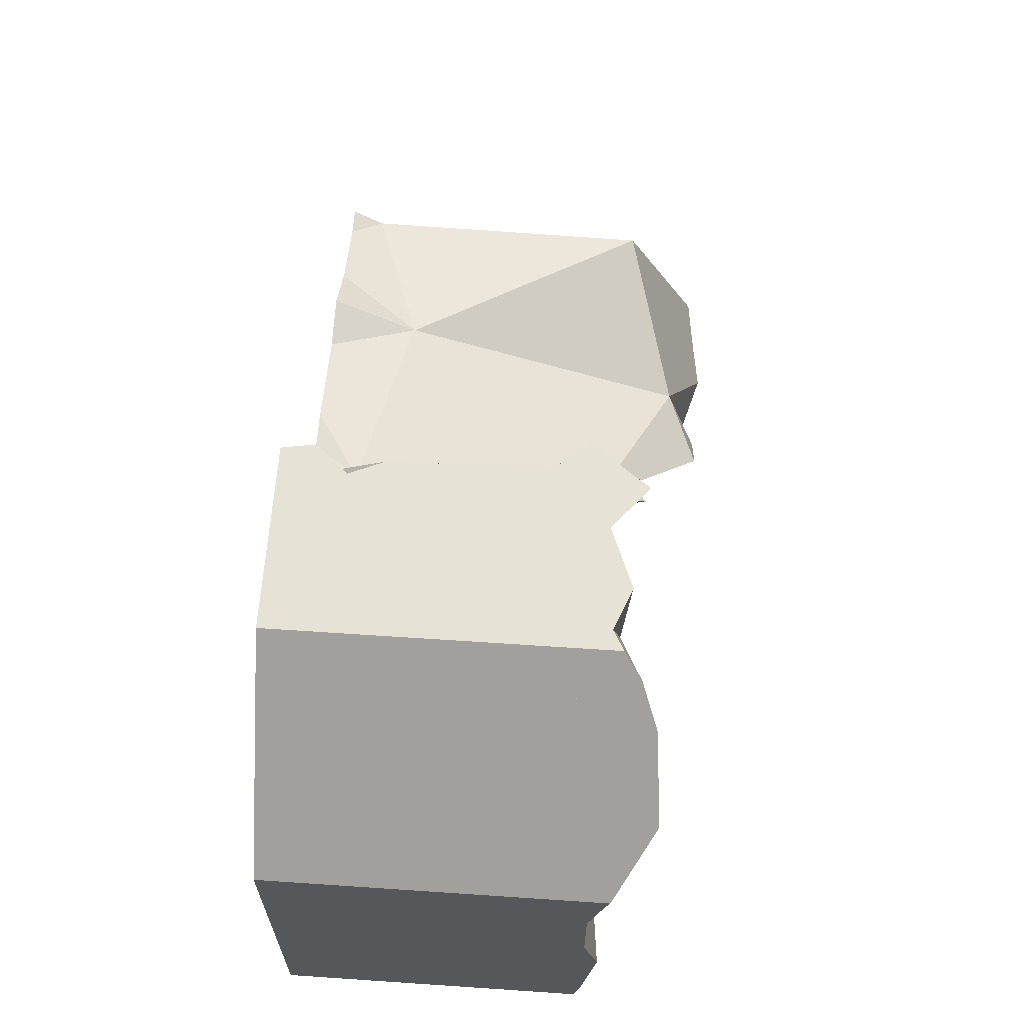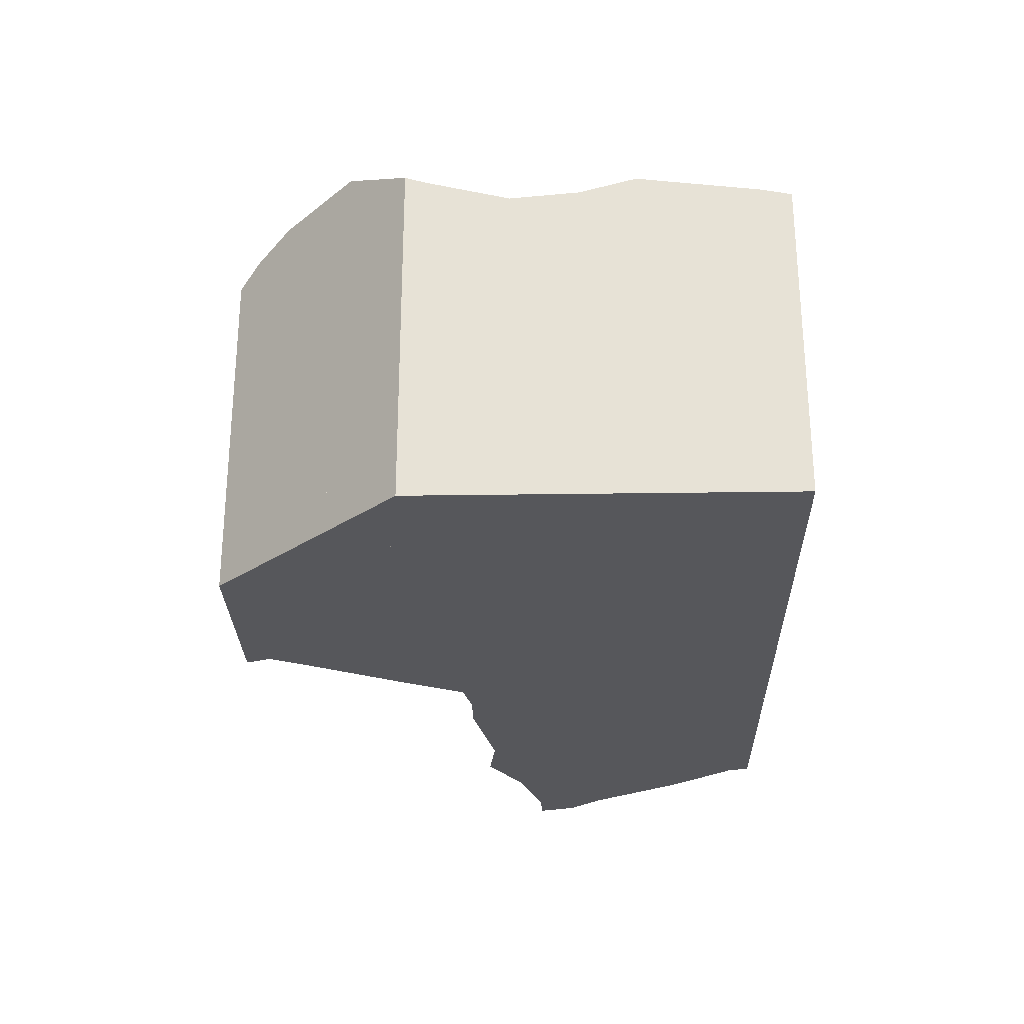
<metadata>
{"format":"obj","ext":"obj","renderer":"f3d","projection":"perspective","resolution":1024,"background":"white","views":[{"elev":63.1,"azim":-86.1,"up":"+Y"},{"elev":-27.1,"azim":-88.7,"up":"+Z"}]}
</metadata>
<code>
v -0.1556 -0.1556 -0.5
v -0.1556 -0.1556 -0.4481
v -0.1556 -0.1556 -0.4231
v -0.1556 -0.1486 -0.4217
v -0.1556 -0.1286 -0.4192
v -0.1556 -0.12 -0.4181
v -0.1556 -0.1111 -0.5
v -0.1556 -0.1069 -0.4218
v -0.1556 -0.1045 -0.422
v -0.1556 -0.1015 -0.4423
v -0.1556 -0.09082 -0.4232
v -0.1556 -0.08893 -0.4256
v -0.1556 -0.08628 -0.4221
v -0.1556 -0.08261 -0.4336
v -0.1556 -0.0713 -0.4184
v -0.1556 -0.07006 -0.4492
v -0.1556 -0.06925 -0.4502
v -0.1556 -0.06667 -0.5
v -0.1556 -0.06667 -0.4527
v -0.1556 -0.06667 -0.45
v -0.1556 -0.06667 -0.417
v -0.148 -0.1556 -0.4253
v -0.1456 -0.05668 -0.4673
v -0.1444 -0.05547 -0.4092
v -0.1414 -0.05254 -0.5
v -0.1412 -0.05235 -0.4071
v -0.1411 -0.0522 -0.4983
v -0.141 -0.05338 -0.5
v -0.1404 -0.09867 -0.421
v -0.1381 -0.1556 -0.4289
v -0.1357 -0.1556 -0.4298
v -0.1346 -0.04569 -0.4755
v -0.1344 -0.04548 -0.4598
v -0.1344 -0.04548 -0.4752
v -0.1344 -0.04548 -0.4757
v -0.1318 -0.06349 -0.5
v -0.1296 -0.04068 -0.4489
v -0.1251 -0.03619 -0.4386
v -0.1243 -0.03544 -0.4092
v -0.1229 -0.03403 -0.4343
v -0.1215 -0.06716 -0.5
v -0.1191 -0.03023 -0.4267
v -0.119 -0.06804 -0.5
v -0.1161 -0.02725 -0.4133
v -0.1138 -0.06674 -0.4735
v -0.1137 -0.1136 -0.5
v -0.1136 -0.0825 -0.5
v -0.1128 -0.08279 -0.5
v -0.1124 -0.06729 -0.5
v -0.1115 -0.1556 -0.4321
v -0.1115 -0.1556 -0.4321
v -0.1111 -0.02222 -0.5
v -0.1111 -0.02222 -0.4481
v -0.1111 -0.02222 -0.423
v -0.1111 -0.02222 -0.4178
v -0.1111 -0.1556 -0.4688
v -0.1061 -0.02222 -0.4206
v -0.1021 -0.03555 -0.4185
v -0.101 -0.08702 -0.5
v -0.09566 -0.02222 -0.4164
v -0.09469 -0.09626 -0.5
v -0.09441 -0.02222 -0.4169
v -0.09317 -0.1556 -0.4382
v -0.0863 -0.1086 -0.5
v -0.08466 -0.1556 -0.5
v -0.08078 -0.02222 -0.4223
v -0.07973 -0.1388 -0.4326
v -0.07943 -0.1556 -0.4435
v -0.07941 -0.114 -0.5
v -0.07702 -0.1556 -0.4429
v -0.07634 -0.1556 -0.4584
v -0.076 -0.1556 -0.4601
v -0.07488 -0.07818 -0.5
v -0.07421 -0.1319 -0.5
v -0.07421 -0.1181 -0.5
v -0.07134 -0.1397 -0.5
v -0.07097 -0.02222 -0.4837
v -0.07007 -0.02222 -0.4134
v -0.07002 -0.1556 -0.4638
v -0.06975 -0.1317 -0.4769
v -0.06902 -0.1459 -0.5
v -0.0682 -0.02222 -0.4159
v -0.06741 -0.02826 -0.5
v -0.06732 -0.02222 -0.4257
v -0.06726 -0.02222 -0.4753
v -0.06669 -0.02222 -0.4556
v -0.06667 -0.1556 -0.4556
v -0.06667 -0.1556 -0.4402
v -0.06667 -0.02222 -0.5
v -0.06663 -0.02222 -0.4535
v -0.06657 -0.02222 -0.4516
v -0.0665 -0.02222 -0.4491
v -0.0665 -0.02222 -0.4366
v -0.06636 -0.02222 -0.4364
v -0.06634 -0.03041 -0.4894
v -0.06623 -0.02222 -0.4891
v -0.06552 -0.1544 -0.4392
v -0.06544 -0.1556 -0.5
v -0.06524 -0.02222 -0.5
v -0.0638 -0.02222 -0.4918
v -0.06317 -0.1521 -0.4511
v -0.06251 -0.03835 -0.5
v -0.06229 -0.1512 -0.4556
v -0.06204 -0.1556 -0.4828
v -0.06204 -0.1556 -0.4688
v -0.06203 -0.04771 -0.4385
v -0.06151 -0.1556 -0.4642
v -0.06146 -0.1523 -0.4556
v -0.06052 -0.1556 -0.4556
v -0.0603 -0.1556 -0.4663
v -0.05936 -0.02222 -0.4276
v -0.05585 -0.1447 -0.4362
v -0.05526 -0.1556 -0.4901
v -0.05414 -0.143 -0.4556
v -0.05368 -0.05565 -0.5
v -0.05298 -0.1556 -0.4556
v -0.05284 -0.1417 -0.4535
v -0.05065 -0.1556 -0.5
v -0.05062 -0.1395 -0.435
v -0.05014 -0.06257 -0.5
v -0.04904 -0.1247 -0.5
v -0.04878 -0.1275 -0.5
v -0.04759 -0.1203 -0.5
v -0.04709 -0.1262 -0.5
v -0.04679 -0.1104 -0.5
v -0.04676 -0.11 -0.5
v -0.04665 -0.1248 -0.5
v -0.04661 -0.1102 -0.5
v -0.045 -0.08825 -0.5
v -0.04388 -0.0776 -0.5
v -0.04372 -0.07606 -0.5
v -0.04262 -0.07682 -0.4884
v -0.04159 -0.146 -0.5
v -0.04026 -0.1556 -0.5
v -0.04012 -0.129 -0.4326
v -0.03967 -0.153 -0.5
v -0.03888 -0.1278 -0.4342
v -0.03879 -0.154 -0.5
v -0.03739 -0.1556 -0.5
v -0.03727 -0.1262 -0.432
v -0.03711 -0.07747 -0.5
v -0.03474 -0.07798 -0.5
v -0.03346 -0.08825 -0.5
v -0.03287 -0.1556 -0.4793
v -0.03251 -0.1526 -0.4835
v -0.03241 -0.1556 -0.4807
v -0.03209 -0.1013 -0.4249
v -0.03202 -0.1556 -0.4818
v -0.03116 -0.09279 -0.5
v -0.0308 -0.1556 -0.4855
v -0.02861 -0.1556 -0.4556
v -0.02837 -0.1173 -0.4284
v -0.0281 -0.1542 -0.4556
v -0.02673 -0.1156 -0.4184
v -0.02589 -0.1148 -0.447
v -0.02587 -0.1148 -0.4509
v -0.02585 -0.1147 -0.4556
v -0.02575 -0.1146 -0.411
v -0.02446 -0.07798 -0.5
v -0.02349 -0.12 -0.4556
v -0.02342 -0.1477 -0.4556
v -0.02294 -0.1377 -0.5
v -0.02222 -0.1556 -0.4556
v -0.02222 -0.1486 -0.4556
v -0.02222 -0.1422 -0.4556
v -0.02222 -0.1264 -0.4556
v -0.02222 -0.118 -0.4556
v -0.02222 -0.1111 -0.4556
v -0.02222 -0.1111 -0.4491
v -0.02222 -0.1111 -0.4189
v -0.02222 -0.1111 -0.4152
v -0.02155 -0.1118 -0.5
v -0.02134 -0.153 -0.5
v -0.02103 -0.1556 -0.5
v -0.02059 -0.1347 -0.4556
v -0.01982 -0.1336 -0.5
v -0.01957 -0.1138 -0.4556
v -0.01899 -0.07908 -0.5
v -0.01742 -0.1332 -0.4772
v -0.01733 -0.1259 -0.5
v -0.0171 -0.07946 -0.5
v -0.01639 -0.129 -0.5
v -0.01631 -0.1298 -0.5
v -0.01477 -0.1273 -0.5
v -0.01466 -0.1464 -0.5
v -0.01427 -0.1267 -0.5
v -0.01422 -0.1276 -0.5
v -0.01374 -0.08013 -0.5
v -0.01368 -0.1556 -0.4556
v -0.01346 -0.1199 -0.4065
v -0.01082 -0.1556 -0.5
v -0.009928 -0.1234 -0.4113
v -0.009576 -0.1556 -0.4759
v -0.00956 -0.1556 -0.4896
v -0.009315 -0.1556 -0.4704
v -0.008829 -0.1556 -0.46
v -0.003626 -0.1297 -0.3968
v -0.003509 -0.1153 -0.5
v -0.00318 -0.1302 -0.4072
v 0.0004973 -0.08299 -0.5
v 0.006406 -0.09987 -0.5
v 0.007064 -0.09816 -0.5
v 0.007697 -0.141 -0.4212
v 0.008218 -0.1416 -0.3968
v 0.008218 -0.1416 -0.409
v 0.01074 -0.08969 -0.4783
v 0.01271 -0.1031 -0.5
v 0.01348 -0.1468 -0.4435
v 0.01358 -0.0813 -0.5
v 0.01418 -0.1237 -0.405
v 0.01486 -0.1482 -0.4489
v 0.01655 -0.1556 -0.5
v 0.0173 -0.1556 -0.4556
v 0.01734 -0.1556 -0.5
v 0.01742 -0.1556 -0.4995
v 0.01758 -0.1541 -0.5
v 0.01815 -0.1508 -0.5
v 0.0184 -0.1517 -0.4556
v 0.01851 -0.09876 -0.5
v 0.01884 -0.1556 -0.4578
v 0.01906 -0.1007 -0.5
v 0.02052 -0.1556 -0.4796
v 0.02053 -0.1556 -0.4688
v 0.02053 -0.1556 -0.4688
v 0.02081 -0.1541 -0.3997
v 0.02193 -0.1556 -0.4556
v 0.02207 -0.1554 -0.4556
v 0.02215 -0.1555 -0.4555
v 0.02222 -0.1556 -0.4553
v 0.02222 -0.1556 -0.4174
v 0.02222 -0.1556 -0.3992
v 0.02302 -0.1556 -0.4176
v 0.0233 -0.1132 -0.5
v 0.02416 -0.1157 -0.5
v 0.02541 -0.1428 -0.4621
v 0.02592 -0.1556 -0.4526
v 0.02604 -0.1556 -0.3981
v 0.02748 -0.1267 -0.5
v 0.02751 -0.08974 -0.5
v 0.02974 -0.09044 -0.5
v 0.03015 -0.1357 -0.5
v 0.03534 -0.1556 -0.4473
v 0.03588 -0.1266 -0.5
v 0.03637 -0.1556 -0.4252
v 0.03644 -0.1257 -0.5
v 0.03701 -0.1556 -0.3951
v 0.03794 -0.1233 -0.5
v 0.03829 -0.1556 -0.41
v 0.03829 -0.1556 -0.3947
v 0.03845 -0.1556 -0.41
v 0.04212 -0.1556 -0.3953
v 0.04318 -0.09465 -0.5
v 0.04458 -0.1128 -0.5
v 0.04665 -0.09574 -0.5
v 0.04745 -0.1556 -0.43
v 0.04872 -0.1556 -0.4199
v 0.04955 -0.1556 -0.3964
v 0.04955 -0.1556 -0.4132
v 0.0513 -0.105 -0.5
v 0.05289 -0.09959 -0.4921
v 0.05389 -0.09574 -0.5
v 0.05748 -0.1077 -0.4184
v 0.06637 -0.1556 -0.3985
f 27 25 28
f 27 35 25
f 28 25 49
f 35 52 25
f 25 52 49
f 28 36 27
f 27 45 35
f 27 36 45
f 36 28 49
f 34 33 37
f 33 34 45
f 37 33 45
f 34 35 45
f 34 53 35
f 34 37 53
f 53 52 35
f 41 45 36
f 41 36 49
f 38 37 45
f 38 53 37
f 40 53 38
f 40 38 58
f 58 38 45
f 53 40 42
f 42 40 58
f 43 45 41
f 49 43 41
f 53 42 54
f 54 42 57
f 58 57 42
f 45 43 47
f 49 47 43
f 45 47 48
f 45 48 59
f 58 45 106
f 45 59 80
f 106 45 80
f 49 48 47
f 49 73 48
f 48 73 59
f 52 73 49
f 53 86 52
f 89 73 52
f 77 52 85
f 52 77 96
f 52 86 85
f 52 96 89
f 91 53 54
f 53 90 86
f 90 53 91
f 62 54 57
f 91 54 62
f 58 60 57
f 62 57 60
f 62 60 58
f 58 66 62
f 106 66 58
f 59 73 61
f 80 59 61
f 73 64 61
f 80 61 64
f 62 66 93
f 62 92 91
f 62 93 92
f 73 69 64
f 80 64 69
f 93 66 106
f 75 69 73
f 80 69 75
f 76 75 73
f 76 73 125
f 83 73 89
f 102 73 83
f 115 73 102
f 115 120 73
f 120 131 73
f 125 73 126
f 126 73 129
f 129 73 130
f 131 130 73
f 76 74 75
f 75 74 80
f 74 76 80
f 76 81 80
f 125 81 76
f 95 77 85
f 95 96 77
f 80 81 104
f 80 104 113
f 132 106 80
f 80 113 122
f 121 80 122
f 123 80 121
f 132 80 123
f 81 98 104
f 81 125 98
f 99 83 89
f 95 83 100
f 95 102 83
f 99 100 83
f 106 85 86
f 95 85 106
f 86 90 106
f 89 96 100
f 89 100 99
f 90 91 106
f 91 92 106
f 106 92 93
f 95 100 96
f 102 95 115
f 106 132 95
f 115 95 120
f 120 95 132
f 104 98 113
f 113 98 118
f 121 118 98
f 125 121 98
f 118 122 113
f 121 122 118
f 132 131 120
f 125 123 121
f 123 125 132
f 125 126 132
f 126 129 132
f 129 130 132
f 130 131 132
f 80 104 105
f 80 113 104
f 114 80 105
f 80 106 132
f 147 106 80
f 122 113 80
f 80 114 117
f 80 117 137
f 121 122 80
f 123 121 80
f 123 80 132
f 80 137 140
f 80 140 147
f 113 105 104
f 110 105 113
f 114 105 110
f 132 106 147
f 110 113 134
f 114 110 116
f 116 110 151
f 110 134 146
f 144 110 146
f 144 151 110
f 122 118 113
f 113 118 134
f 116 161 114
f 114 157 117
f 160 157 114
f 114 166 160
f 161 165 114
f 165 166 114
f 116 151 153
f 116 153 161
f 117 156 137
f 157 156 117
f 122 124 118
f 124 133 118
f 133 134 118
f 121 123 122
f 122 123 124
f 123 127 124
f 123 179 127
f 132 179 123
f 124 127 179
f 145 133 124
f 124 179 145
f 132 147 155
f 156 132 155
f 157 132 156
f 132 157 179
f 136 134 133
f 145 136 133
f 138 134 136
f 139 134 138
f 134 139 150
f 134 148 146
f 134 150 148
f 136 150 138
f 145 150 136
f 137 156 140
f 150 139 138
f 147 140 152
f 156 152 140
f 145 144 146
f 145 153 144
f 151 144 153
f 145 146 148
f 148 150 145
f 179 153 145
f 152 155 147
f 156 155 152
f 179 161 153
f 157 160 179
f 166 179 160
f 179 165 161
f 165 175 166
f 179 175 165
f 175 179 166
f 1 2 7
f 56 2 1
f 7 46 1
f 1 46 65
f 65 56 1
f 10 2 3
f 3 2 22
f 7 2 10
f 22 2 30
f 31 30 2
f 50 31 2
f 50 2 56
f 5 3 4
f 3 22 4
f 10 3 5
f 31 5 4
f 4 22 30
f 31 4 30
f 5 6 8
f 6 5 29
f 5 8 10
f 5 31 29
f 29 8 6
f 7 10 18
f 18 46 7
f 8 9 10
f 29 9 8
f 10 9 12
f 12 9 11
f 29 11 9
f 12 14 10
f 14 16 10
f 17 10 16
f 19 10 17
f 18 10 19
f 12 11 29
f 14 12 29
f 16 14 29
f 29 17 16
f 19 17 23
f 17 45 23
f 45 17 29
f 18 19 23
f 18 23 32
f 27 25 18
f 18 25 28
f 32 27 18
f 18 28 36
f 18 36 41
f 41 43 18
f 43 47 18
f 47 46 18
f 32 23 45
f 28 25 27
f 36 28 27
f 32 35 27
f 35 45 27
f 45 36 27
f 31 50 29
f 29 67 45
f 50 51 29
f 51 67 29
f 35 32 45
f 41 36 45
f 43 41 45
f 47 43 45
f 48 47 45
f 59 48 45
f 80 59 45
f 45 67 80
f 48 46 47
f 48 61 46
f 61 65 46
f 48 59 61
f 63 51 50
f 63 50 56
f 63 67 51
f 68 63 56
f 79 56 65
f 71 68 56
f 72 71 56
f 79 72 56
f 80 61 59
f 61 64 65
f 80 64 61
f 67 63 68
f 69 65 64
f 80 69 64
f 65 69 74
f 65 74 76
f 76 81 65
f 104 79 65
f 81 98 65
f 104 65 98
f 67 68 71
f 67 71 72
f 67 72 80
f 69 75 74
f 80 75 69
f 80 72 79
f 74 75 80
f 80 76 74
f 80 81 76
f 80 79 105
f 105 79 104
f 80 104 81
f 80 105 104
f 81 104 98
f 66 78 82
f 106 78 66
f 66 82 84
f 84 106 66
f 82 78 106
f 84 82 111
f 111 82 106
f 111 106 84
f 205 204 210
f 225 204 205
f 210 204 225
f 205 210 230
f 205 230 225
f 210 225 249
f 230 210 232
f 248 232 210
f 250 248 210
f 210 249 262
f 210 258 250
f 262 258 210
f 231 225 230
f 237 225 231
f 225 237 246
f 249 225 246
f 230 248 231
f 232 248 230
f 231 248 237
f 246 237 257
f 248 250 237
f 250 257 237
f 251 249 246
f 251 246 257
f 249 251 262
f 258 257 250
f 251 257 262
f 257 258 262
f 152 154 147
f 155 152 147
f 147 154 170
f 147 169 155
f 147 206 169
f 147 170 210
f 210 206 147
f 152 155 154
f 170 154 155
f 169 170 155
f 166 167 160
f 179 166 160
f 160 167 179
f 161 164 165
f 164 161 179
f 179 161 165
f 164 218 165
f 189 164 179
f 164 189 218
f 179 165 175
f 165 218 175
f 167 166 177
f 179 175 166
f 166 175 218
f 166 218 177
f 167 177 179
f 170 169 177
f 169 206 177
f 170 177 192
f 170 192 210
f 177 206 179
f 192 177 208
f 208 177 211
f 177 218 211
f 183 179 182
f 179 184 182
f 185 179 183
f 179 186 184
f 179 185 194
f 179 198 186
f 196 189 179
f 193 179 194
f 179 193 195
f 179 195 196
f 179 206 198
f 187 183 182
f 187 182 184
f 212 185 183
f 212 183 187
f 184 186 187
f 191 194 185
f 212 191 185
f 187 186 198
f 187 198 207
f 207 238 187
f 217 212 187
f 187 238 217
f 189 196 220
f 189 213 218
f 189 220 213
f 191 212 194
f 208 199 192
f 192 199 210
f 194 212 193
f 193 212 195
f 196 195 224
f 195 212 223
f 224 195 223
f 220 196 224
f 198 206 201
f 198 201 207
f 203 205 199
f 203 199 208
f 210 199 205
f 206 202 201
f 201 202 207
f 206 209 202
f 202 209 207
f 210 205 203
f 210 203 208
f 206 219 209
f 235 206 210
f 206 221 219
f 221 206 233
f 233 206 234
f 234 206 235
f 209 219 207
f 219 221 207
f 221 233 207
f 207 233 234
f 207 234 238
f 210 208 235
f 235 208 211
f 235 211 218
f 212 214 215
f 214 212 216
f 212 215 222
f 216 212 217
f 212 222 223
f 220 218 213
f 214 216 215
f 216 217 215
f 222 215 217
f 217 235 222
f 235 217 241
f 238 241 217
f 235 218 220
f 235 220 224
f 222 235 223
f 223 235 224
f 235 238 234
f 235 241 238
f 12 11 13
f 11 12 29
f 11 29 13
f 13 15 12
f 12 15 14
f 12 14 29
f 13 29 15
f 15 21 14
f 14 20 16
f 29 14 16
f 21 20 14
f 21 15 24
f 15 29 24
f 17 16 20
f 29 16 17
f 19 17 20
f 23 17 19
f 45 17 23
f 29 17 45
f 23 19 20
f 21 24 20
f 23 20 33
f 24 37 20
f 33 20 37
f 32 23 33
f 45 23 32
f 24 29 26
f 40 24 26
f 37 24 38
f 24 40 38
f 26 29 58
f 39 40 26
f 39 26 58
f 67 29 45
f 29 106 58
f 67 106 29
f 34 32 33
f 34 35 32
f 45 32 35
f 45 34 33
f 45 33 37
f 45 35 34
f 45 37 38
f 58 38 40
f 45 38 58
f 42 40 39
f 44 42 39
f 44 39 58
f 58 40 42
f 54 42 44
f 42 54 57
f 58 42 57
f 54 44 55
f 57 55 44
f 57 44 58
f 58 106 45
f 80 67 45
f 80 45 106
f 57 54 55
f 106 67 80
f 127 123 125
f 132 125 123
f 123 127 179
f 123 179 132
f 127 133 124
f 124 179 127
f 145 124 133
f 145 179 124
f 125 126 128
f 132 126 125
f 128 127 125
f 149 128 126
f 132 129 126
f 149 126 129
f 128 133 127
f 176 133 128
f 128 149 172
f 128 172 180
f 180 176 128
f 132 130 129
f 129 130 142
f 143 129 142
f 143 149 129
f 132 131 130
f 131 141 130
f 142 130 141
f 141 131 132
f 142 141 132
f 143 142 132
f 132 149 143
f 132 172 149
f 179 172 132
f 145 133 136
f 176 136 133
f 150 136 138
f 176 138 136
f 145 136 150
f 139 150 138
f 174 139 138
f 173 138 162
f 162 138 176
f 173 174 138
f 139 174 150
f 173 145 150
f 145 173 162
f 162 176 145
f 176 182 145
f 182 179 145
f 173 150 174
f 172 179 180
f 180 182 176
f 180 179 182
f 219 206 209
f 206 239 209
f 210 206 235
f 210 262 206
f 221 206 219
f 206 221 233
f 206 233 234
f 206 234 235
f 260 239 206
f 260 206 262
f 209 239 219
f 235 262 210
f 240 221 219
f 239 240 219
f 221 240 233
f 233 245 234
f 240 245 233
f 234 238 235
f 234 243 238
f 234 245 243
f 238 241 235
f 235 241 260
f 260 262 235
f 243 241 238
f 260 240 239
f 240 247 245
f 252 247 240
f 260 252 240
f 260 241 243
f 260 243 245
f 245 247 260
f 253 247 252
f 247 253 260
f 259 253 252
f 259 252 254
f 260 254 252
f 260 253 259
f 259 254 261
f 261 254 260
f 260 259 261
f 162 173 145
f 145 176 162
f 145 173 185
f 145 182 176
f 145 179 182
f 145 185 179
f 185 173 162
f 176 185 162
f 183 176 182
f 183 185 176
f 179 183 182
f 179 185 183
f 94 66 84
f 84 66 106
f 93 66 94
f 106 66 93
f 84 111 94
f 111 84 106
f 94 106 93
f 111 106 94
f 208 205 203
f 210 203 205
f 208 203 210
f 230 205 208
f 205 230 210
f 235 208 210
f 211 218 208
f 235 211 208
f 208 218 228
f 230 208 228
f 230 232 210
f 232 244 210
f 210 242 235
f 210 244 242
f 235 218 211
f 218 220 213
f 213 227 218
f 213 220 226
f 213 226 227
f 235 220 218
f 218 227 228
f 220 227 226
f 235 227 220
f 227 236 228
f 235 236 227
f 230 228 229
f 228 236 229
f 236 230 229
f 244 232 230
f 236 244 230
f 235 242 236
f 242 244 236
f 132 142 143
f 159 142 132
f 132 143 149
f 132 155 147
f 147 206 132
f 132 149 172
f 132 156 155
f 132 157 156
f 132 179 157
f 159 132 178
f 132 172 179
f 132 206 178
f 178 143 142
f 178 142 159
f 149 143 178
f 155 169 147
f 169 206 147
f 172 149 181
f 149 178 181
f 169 155 156
f 157 168 156
f 168 169 156
f 160 167 157
f 157 179 160
f 167 168 157
f 160 179 167
f 167 177 168
f 177 167 179
f 168 177 169
f 169 177 206
f 179 172 180
f 180 172 186
f 172 181 186
f 179 206 177
f 178 206 181
f 179 180 182
f 179 182 184
f 186 179 184
f 179 186 198
f 198 206 179
f 184 182 180
f 180 186 184
f 186 181 188
f 181 206 188
f 198 186 188
f 201 198 188
f 188 200 202
f 188 206 200
f 201 188 202
f 198 201 206
f 200 209 202
f 206 209 200
f 206 201 202
f 206 202 209
f 204 197 199
f 199 197 210
f 210 197 204
f 205 204 199
f 210 205 199
f 210 204 205
f 146 144 145
f 145 144 153
f 144 146 163
f 144 151 153
f 151 144 163
f 148 146 145
f 145 150 148
f 173 150 145
f 153 179 145
f 145 185 173
f 179 185 145
f 146 148 193
f 146 195 163
f 146 193 195
f 148 150 194
f 148 194 193
f 173 174 150
f 150 174 194
f 163 153 151
f 161 153 164
f 161 179 153
f 163 164 153
f 164 179 161
f 163 189 164
f 189 163 196
f 163 195 196
f 189 179 164
f 191 174 173
f 191 173 185
f 174 191 194
f 194 185 179
f 196 179 189
f 193 194 179
f 193 179 195
f 195 179 196
f 194 191 185
f 232 210 244
f 232 248 210
f 244 210 255
f 250 210 248
f 258 210 250
f 255 210 262
f 262 210 258
f 244 256 232
f 232 250 248
f 256 250 232
f 255 256 244
f 250 256 258
f 262 256 255
f 262 258 256
f 235 242 210
f 235 210 262
f 210 242 244
f 210 244 255
f 210 255 262
f 235 255 242
f 262 255 235
f 255 244 242
f 80 103 67
f 80 67 106
f 101 97 67
f 97 112 67
f 67 103 101
f 67 147 106
f 67 112 147
f 80 108 103
f 105 107 80
f 80 114 105
f 106 147 80
f 107 108 80
f 80 117 114
f 137 117 80
f 140 137 80
f 147 140 80
f 97 101 112
f 103 117 101
f 101 119 112
f 117 137 101
f 101 137 119
f 116 103 108
f 116 114 103
f 103 114 117
f 107 105 110
f 105 114 110
f 107 109 108
f 109 107 116
f 110 116 107
f 116 108 109
f 110 114 116
f 147 112 119
f 119 137 135
f 147 119 135
f 137 140 135
f 135 140 147
f 68 70 67
f 71 68 67
f 70 88 67
f 67 72 71
f 80 72 67
f 67 103 80
f 88 97 67
f 67 97 101
f 67 101 103
f 87 70 68
f 87 68 71
f 88 70 87
f 87 71 72
f 80 79 72
f 87 72 79
f 80 105 79
f 87 79 107
f 107 79 105
f 103 108 80
f 80 107 105
f 80 108 107
f 88 87 97
f 87 101 97
f 87 103 101
f 108 103 87
f 87 107 109
f 109 108 87
f 107 108 109
f 158 147 154
f 154 147 170
f 171 147 158
f 170 147 210
f 210 147 171
f 154 170 158
f 170 171 158
f 171 170 190
f 170 192 190
f 192 170 210
f 210 171 190
f 192 197 190
f 210 190 197
f 199 197 192
f 199 192 210
f 199 210 197
f 257 262 258
f 257 258 263
f 257 263 262
f 262 263 258

</code>
